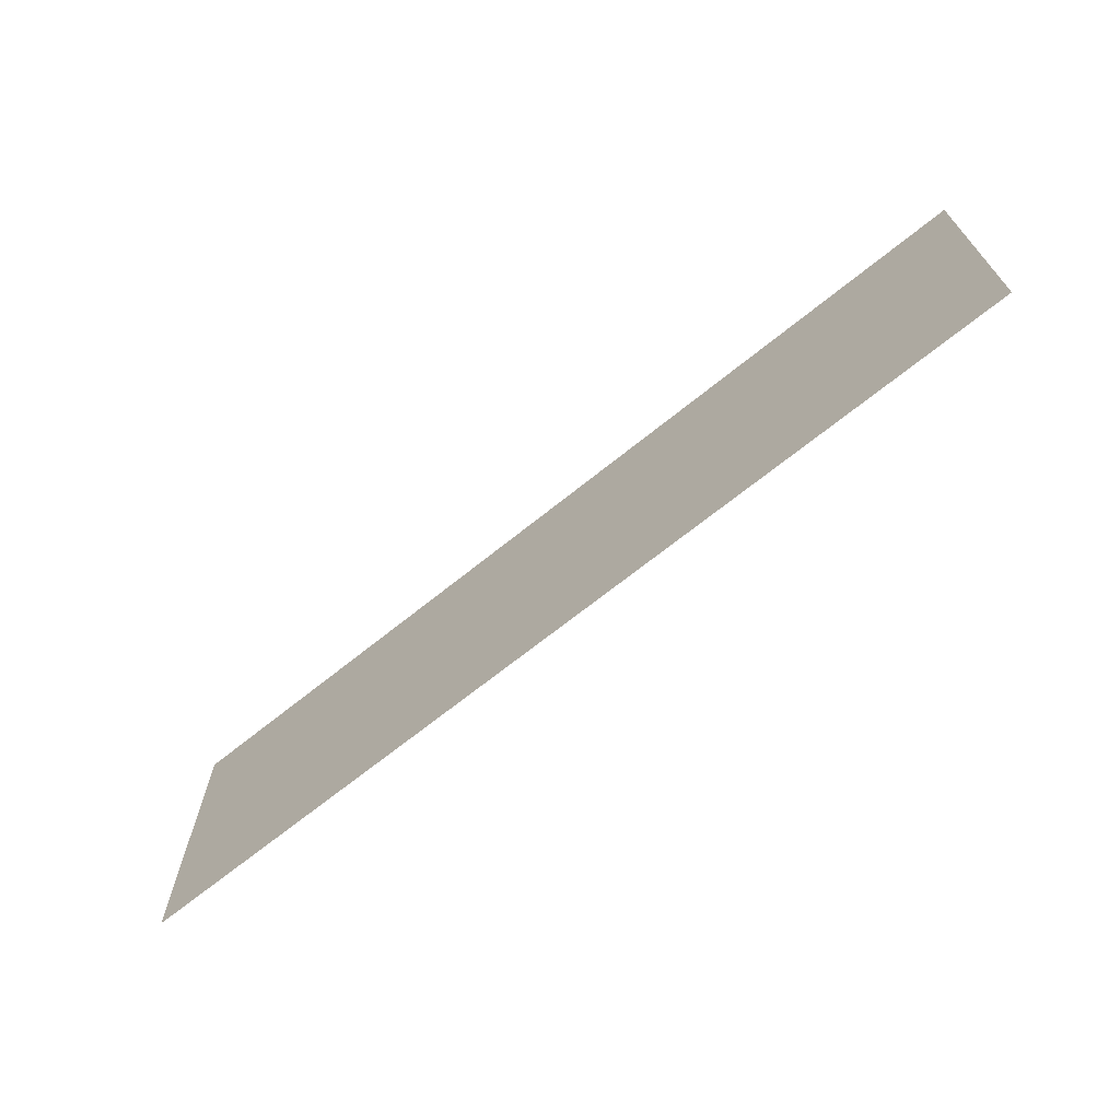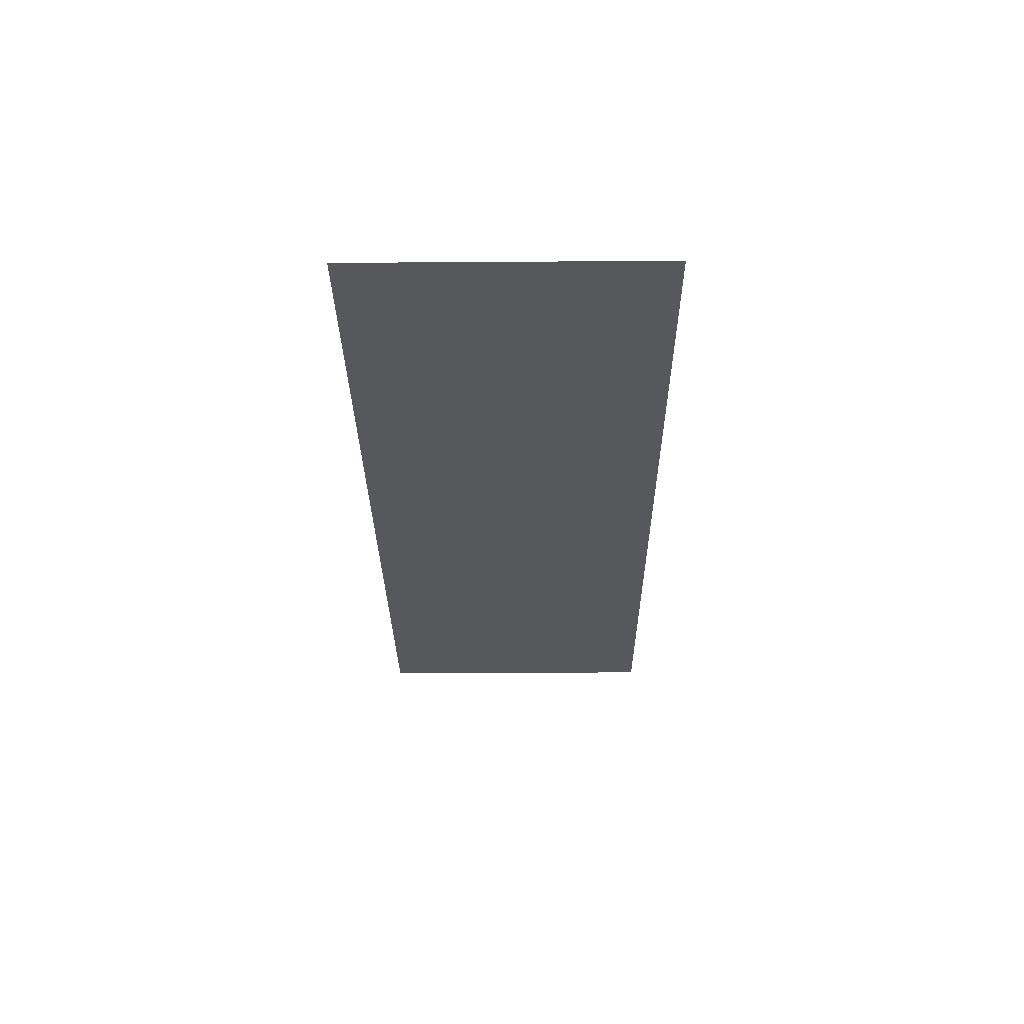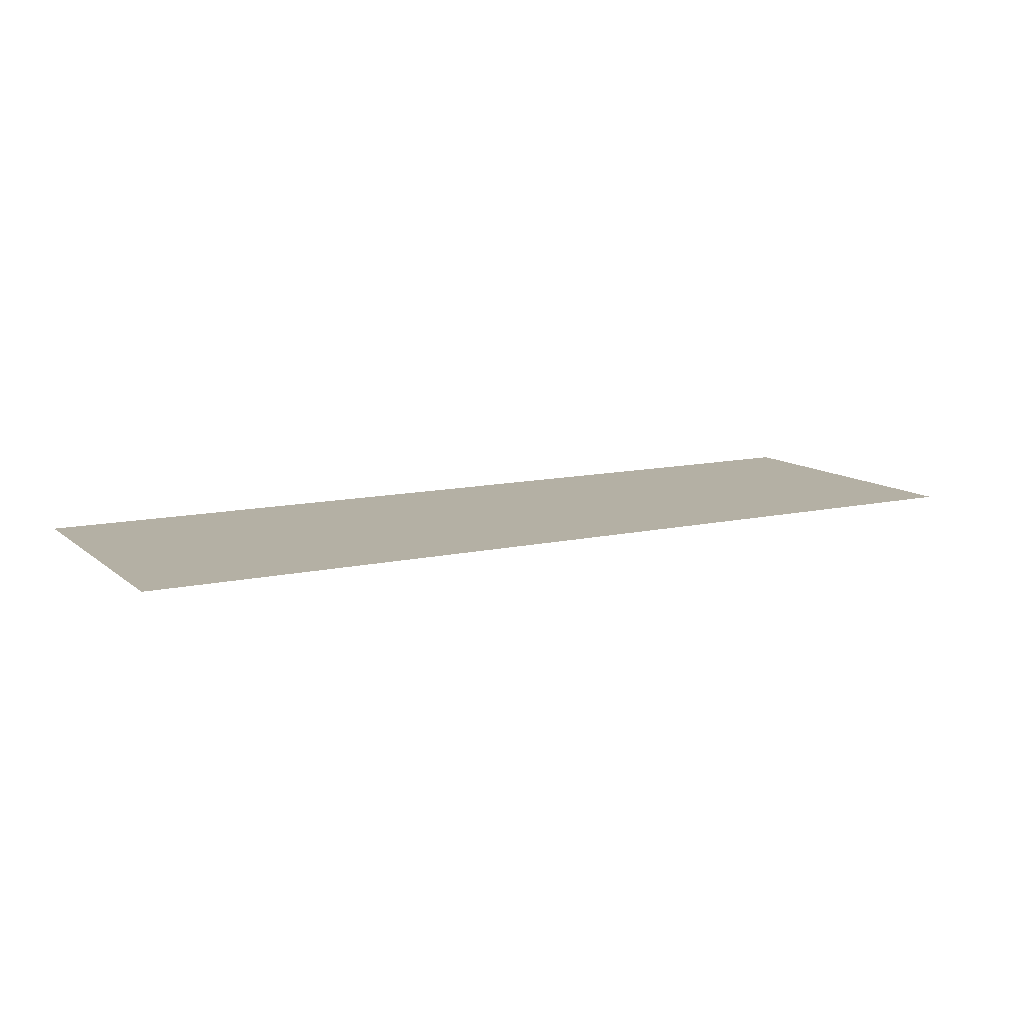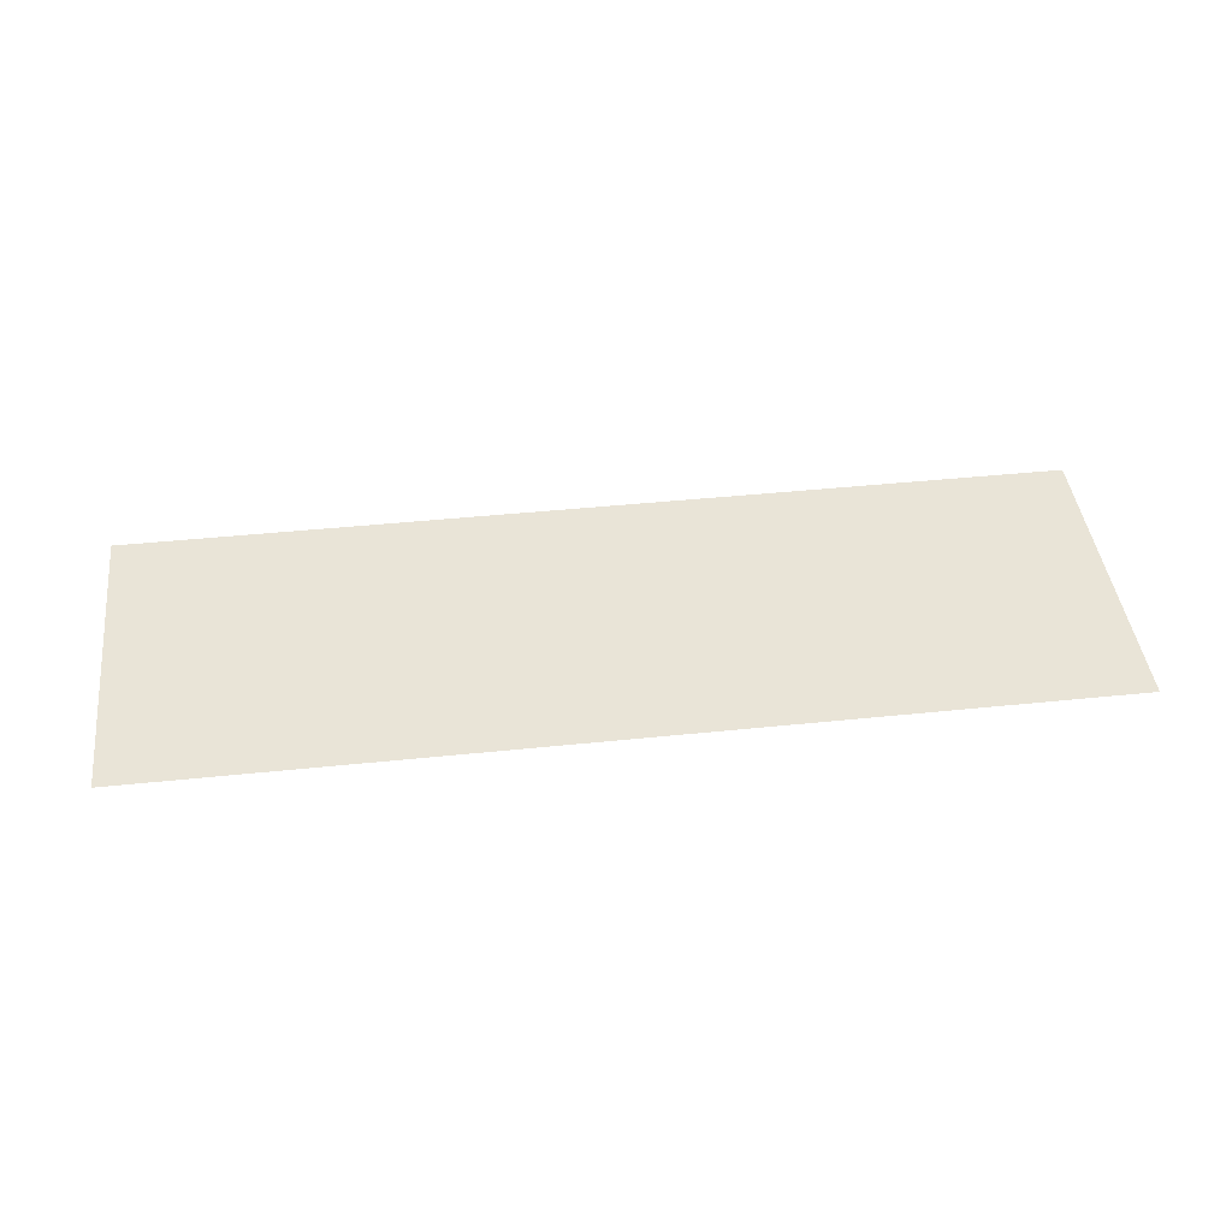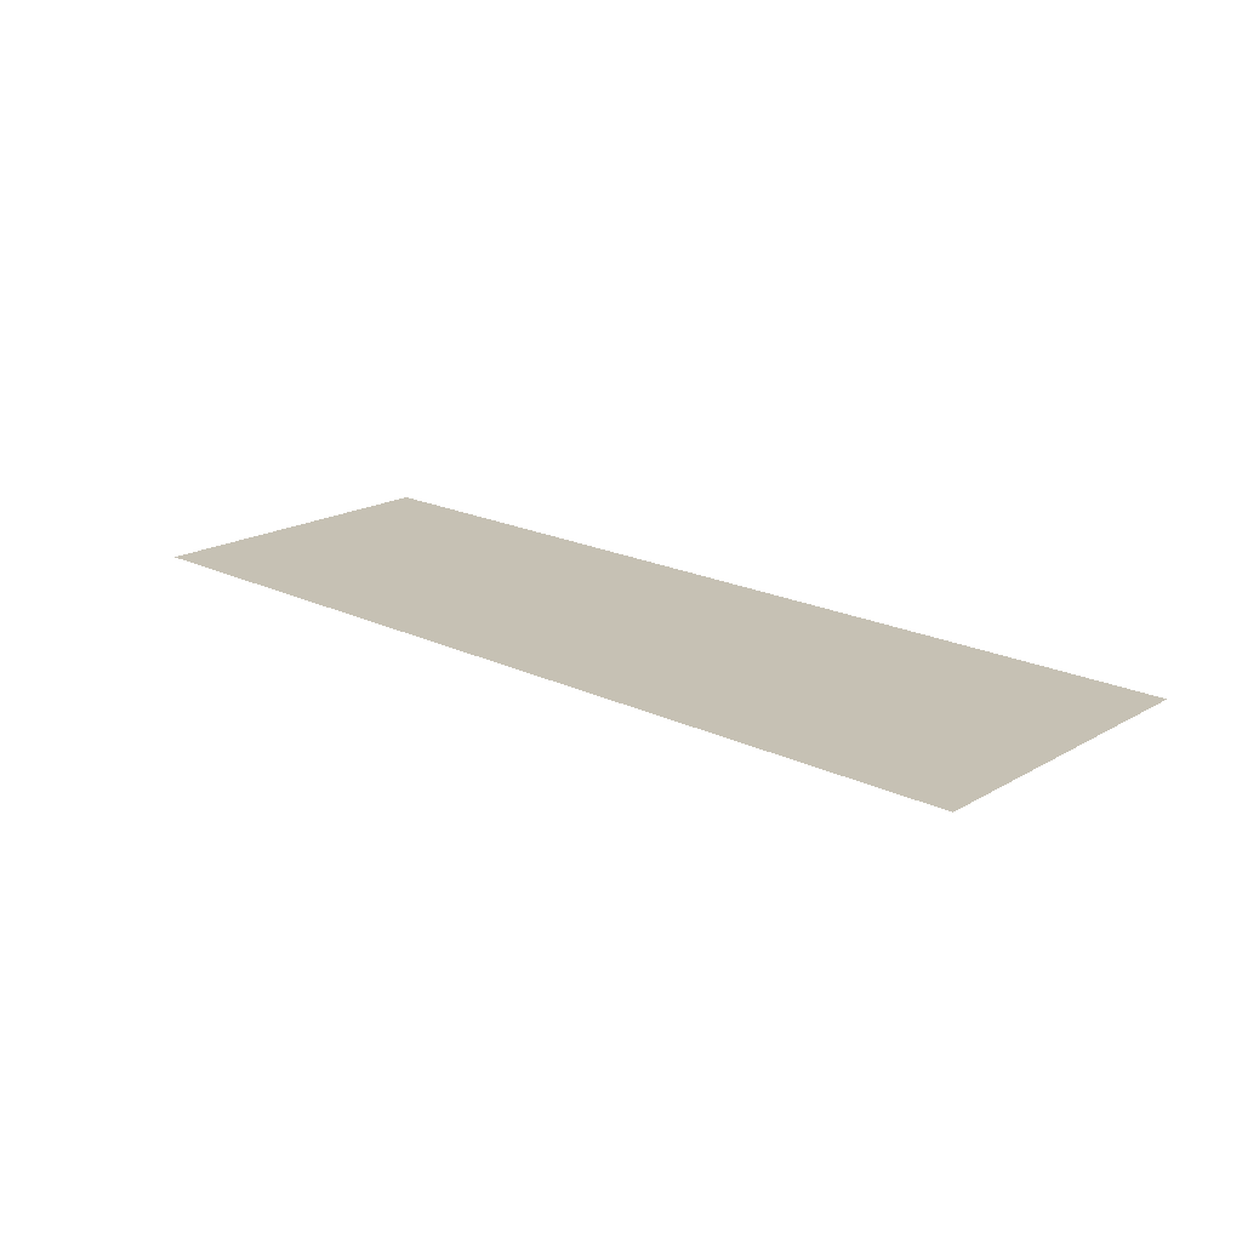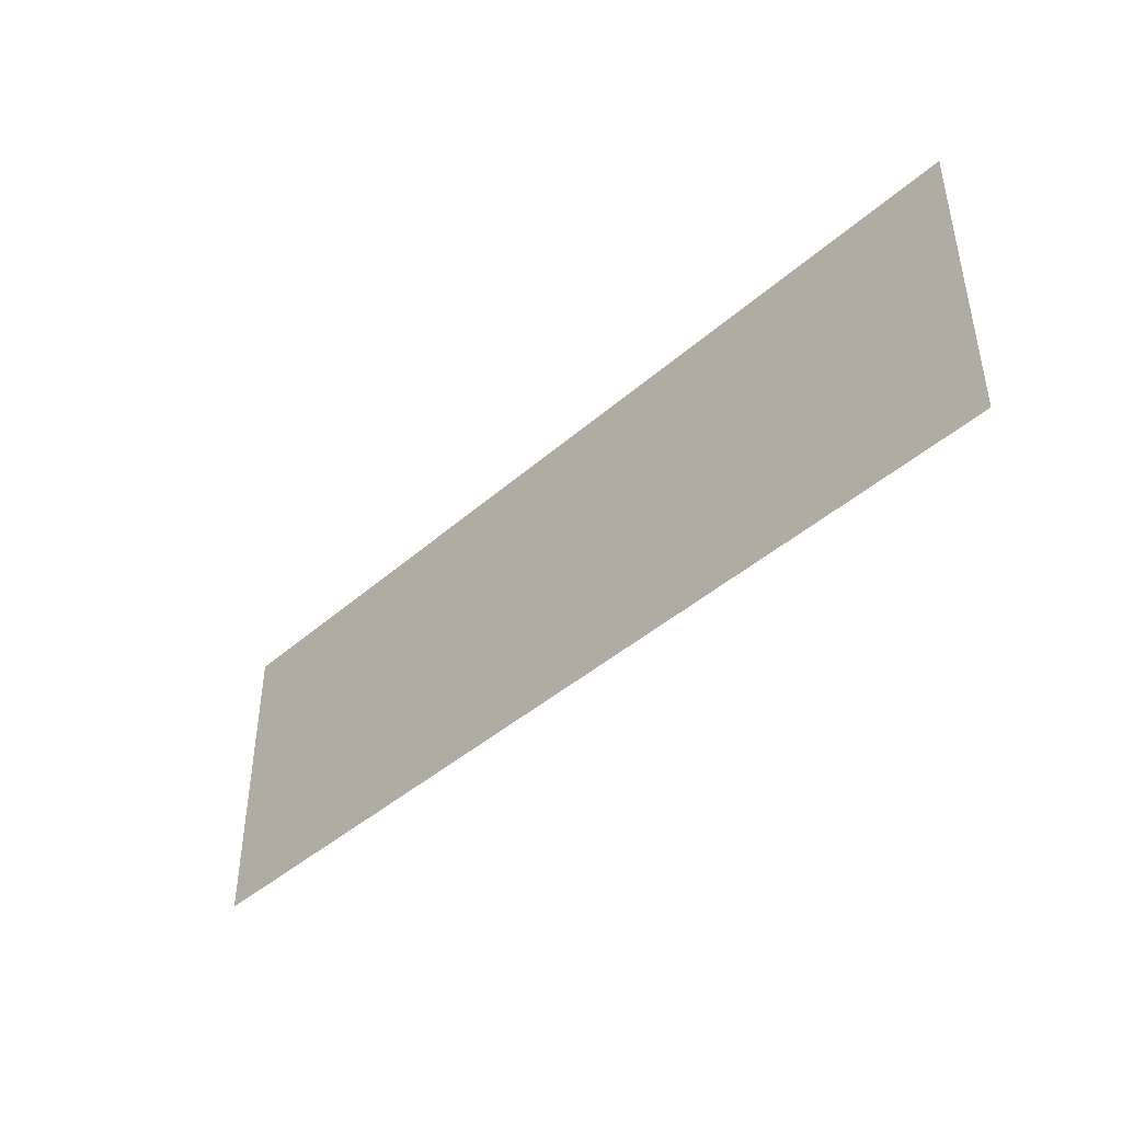
<metadata>
{"format":"obj","ext":"obj","renderer":"f3d","projection":"perspective","resolution":1024,"background":"white","views":[{"elev":-68.2,"azim":-141.0,"up":"+Y"},{"elev":-27.7,"azim":90.6,"up":"+Z"},{"elev":11.5,"azim":-28.8,"up":"+Z"},{"elev":43.5,"azim":173.0,"up":"+Z"},{"elev":18.6,"azim":-137.4,"up":"+Z"},{"elev":-43.1,"azim":46.0,"up":"+Y"}]}
</metadata>
<code>
o Plane.003
v -0.45 0.15 0
v 0.45 0.15 0
v -0.45 0.45 -0
v 0.45 0.45 -0
f 1 2 4 3

</code>
